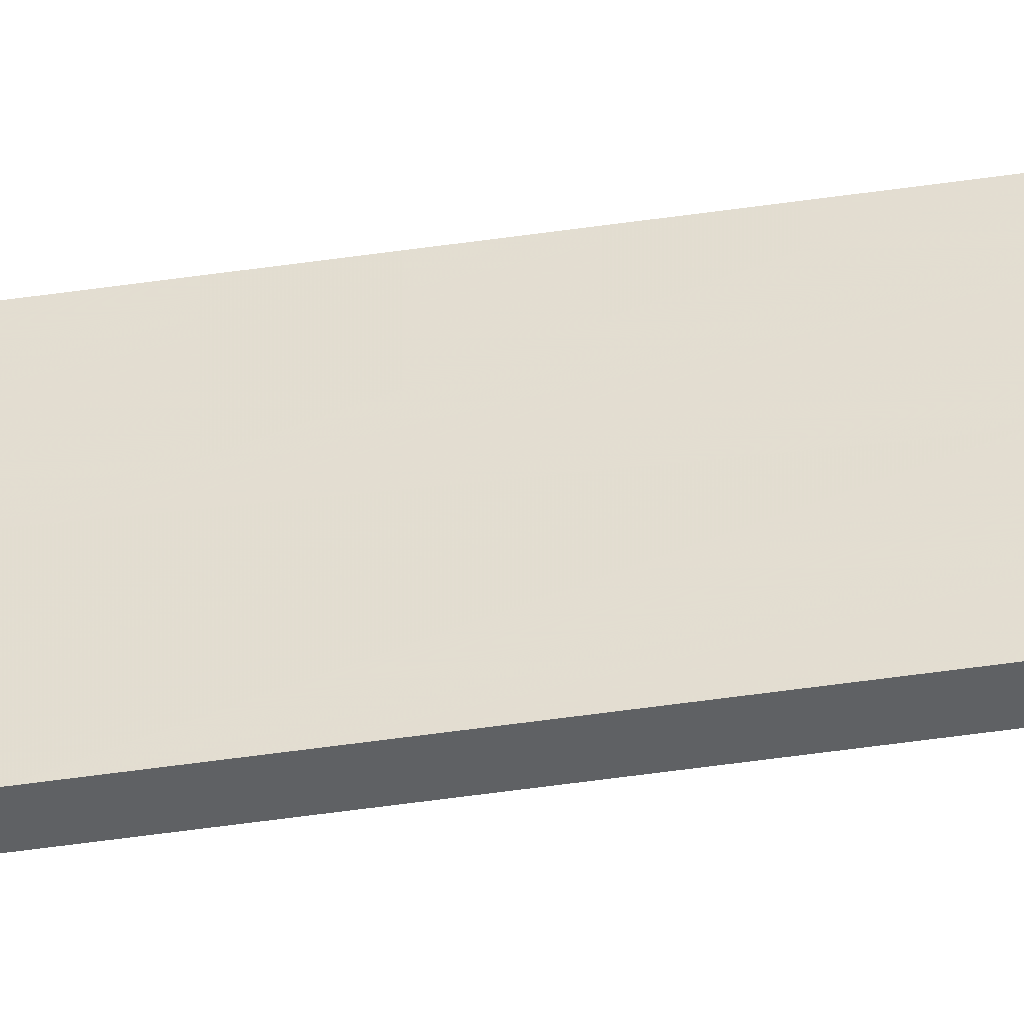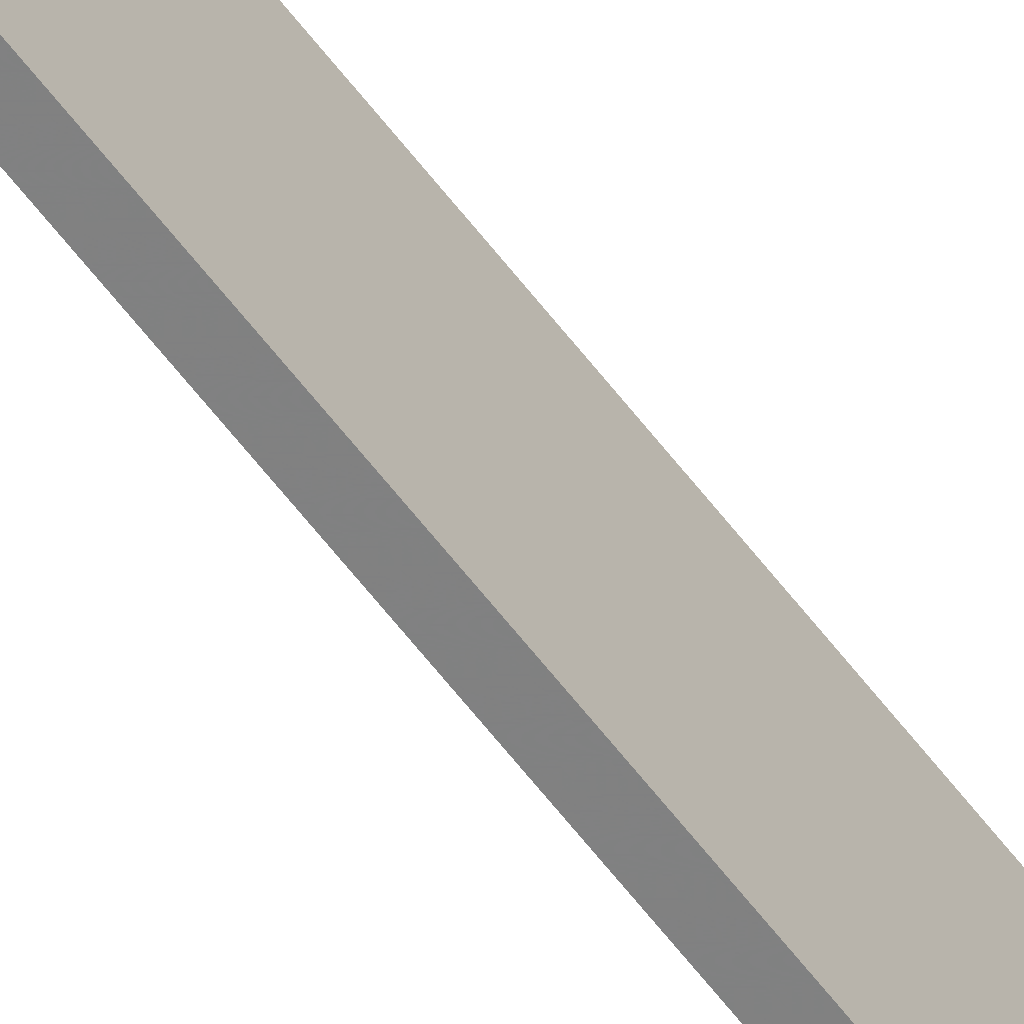
<metadata>
{"format":"obj","ext":"obj","renderer":"f3d","projection":"perspective","resolution":1024,"background":"white","views":[{"elev":-46.9,"azim":-80.4,"up":"+Y"},{"elev":-59.9,"azim":36.7,"up":"+Y"}]}
</metadata>
<code>
o 2584
v 2203 1869 8.9
v 2203 1869 8.9
v 2203 1869 8.9
v 2203 1869 6.85
v 2203 1869 6.85
v 2203 1869 6.85
v 2203 1869 8.9
v 2203 1869 8.9
v 2203 1869 8.9
v 2203 1869 6.85
v 2203 1869 8.9
v 2203 1869 6.85
v 2203 1869 6.85
v 2203 1869 6.85
v 2203 1869 6.85
v 2203 1869 6.85
v 2203 1869 8.9
v 2203 1869 6.85
v 2203 1869 8.9
v 2203 1869 6.85
v 2203 1869 6.85
v 2203 1869 8.9
v 2203 1869 6.85
v 2203 1869 6.85
v 2203 1869 8.9
v 2203 1869 8.9
v 2203 1869 6.85
v 2203 1869 8.9
v 2203 1869 8.9
f 1 2 3
f 1 4 5
f 6 2 7
f 8 9 7
f 10 7 11
f 12 13 14
f 14 15 16
f 17 15 18
f 19 20 21
f 22 23 20
f 24 25 26
f 27 28 29

</code>
